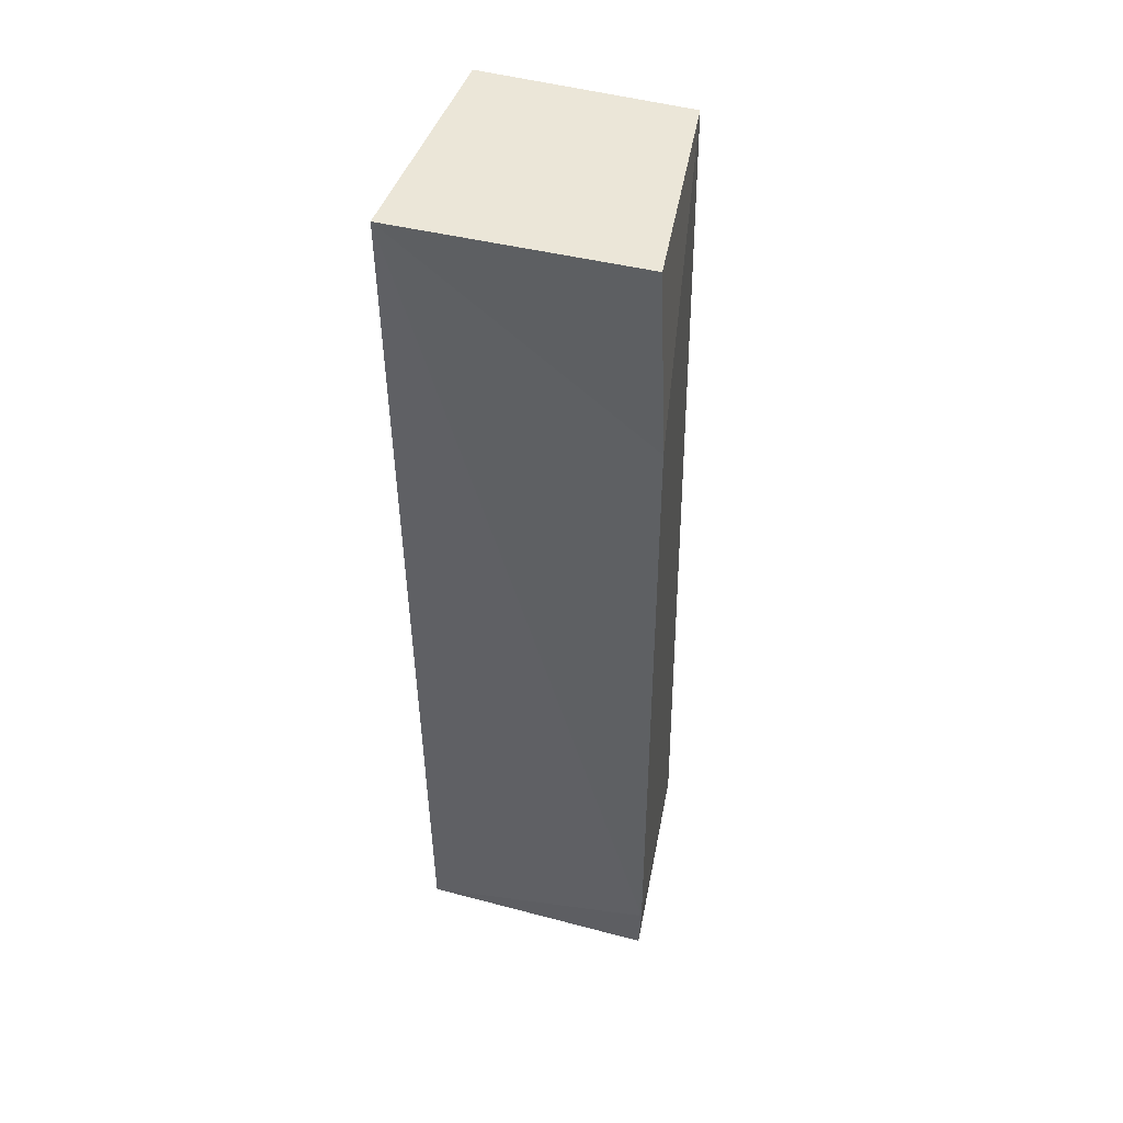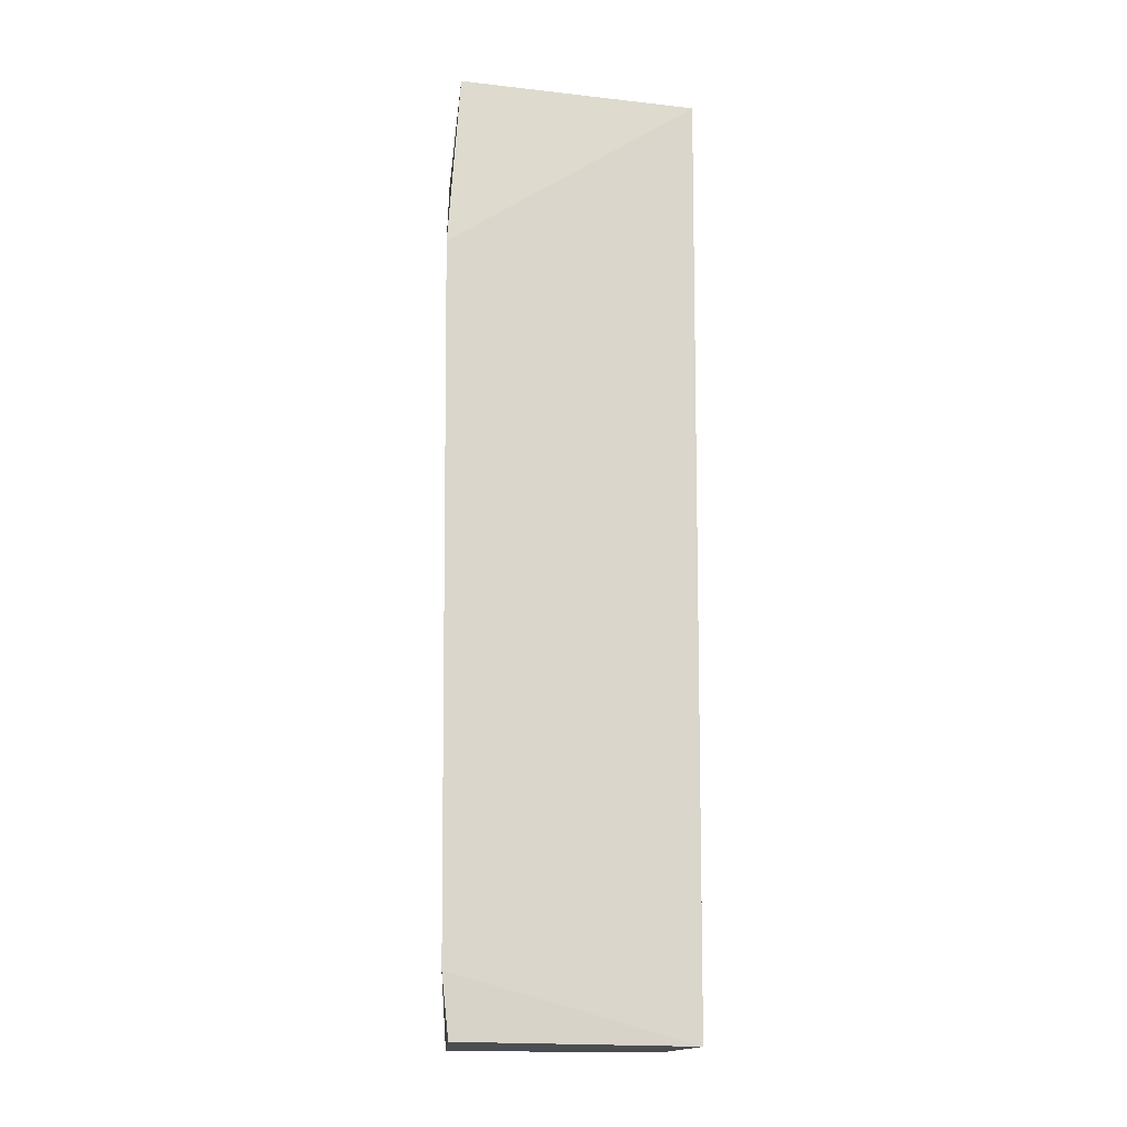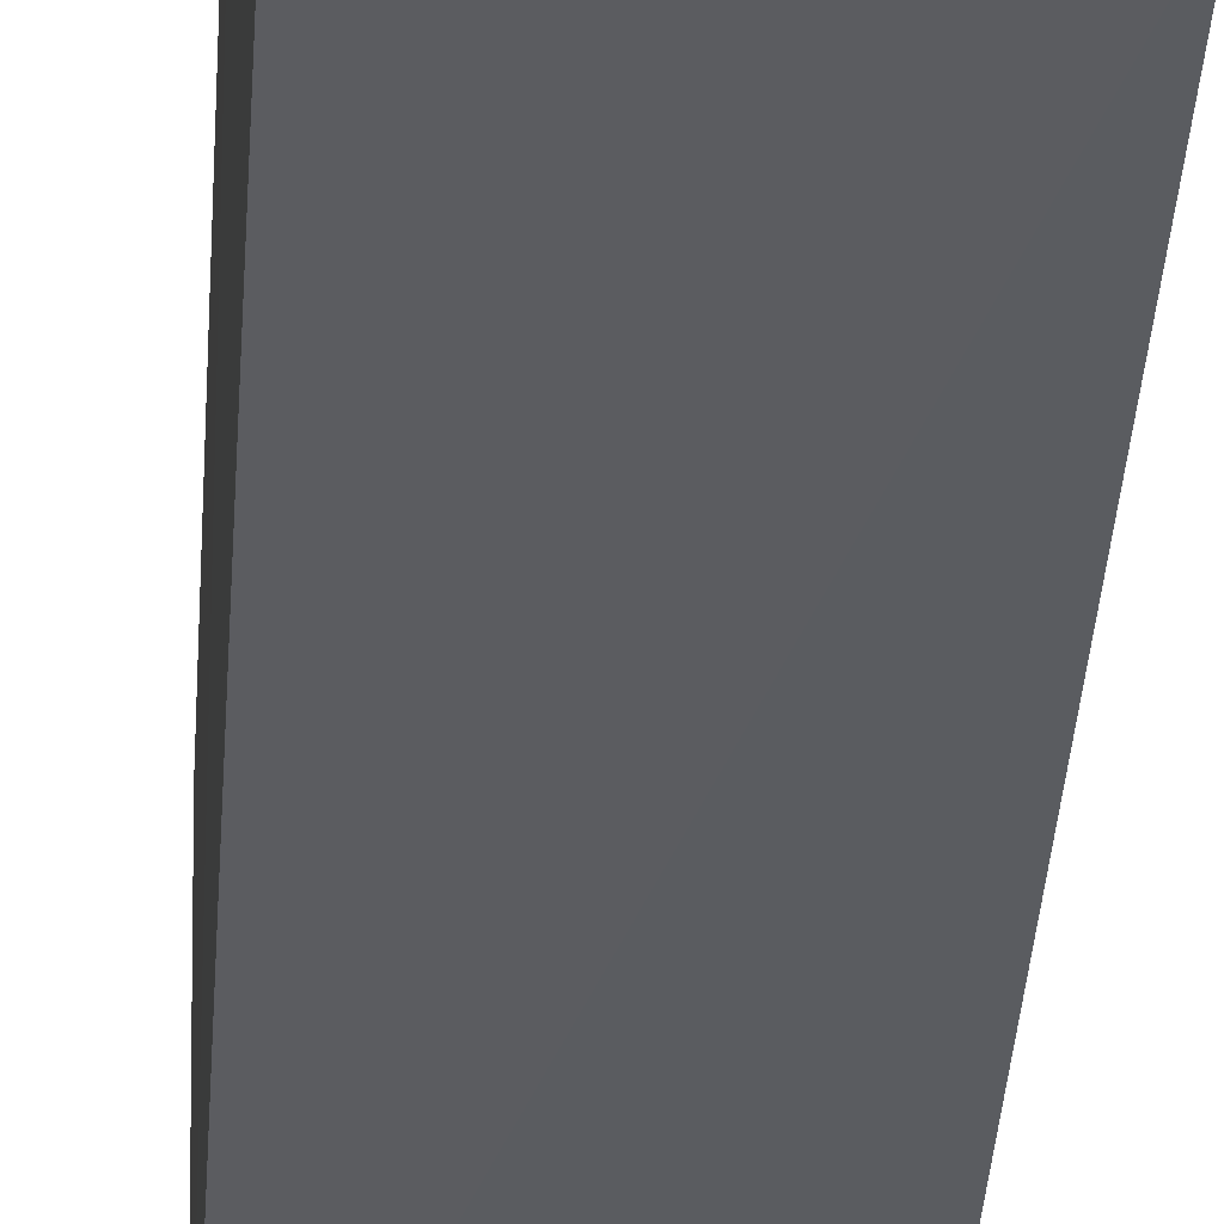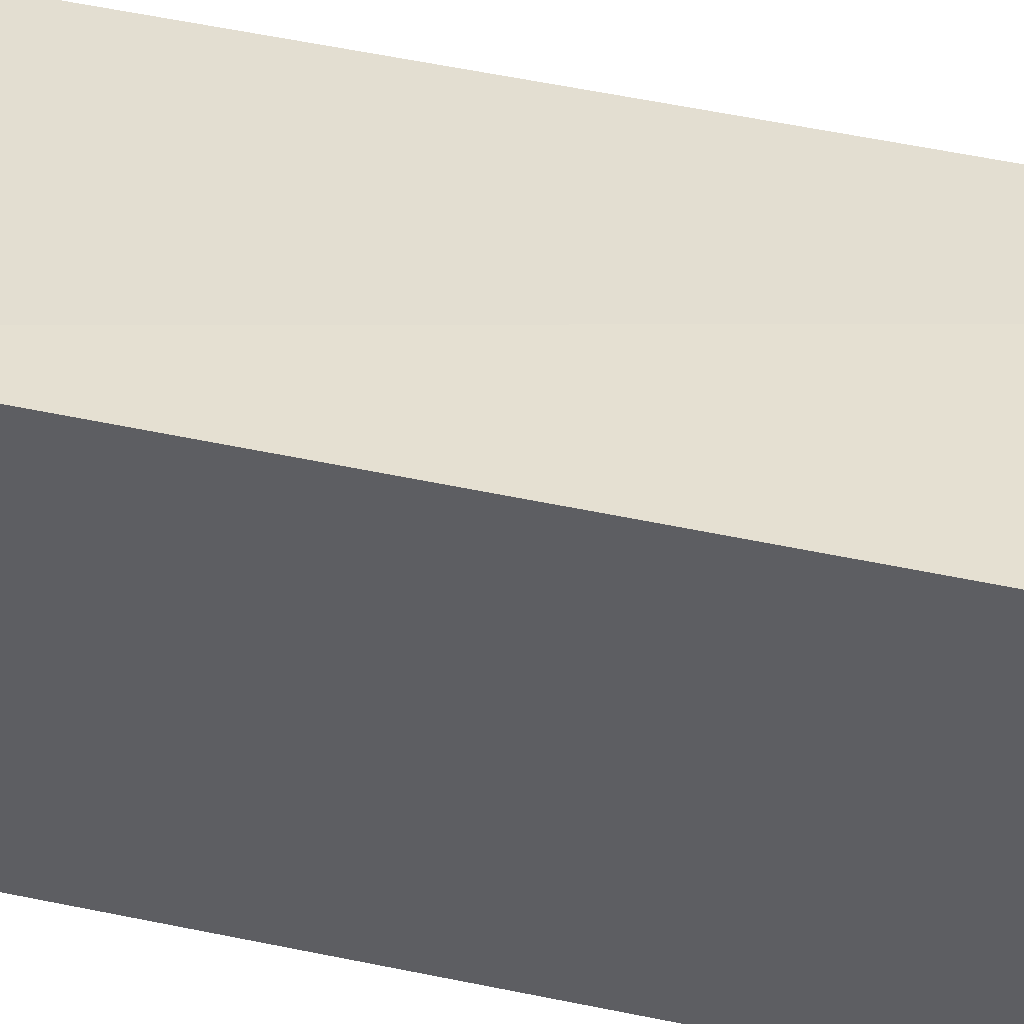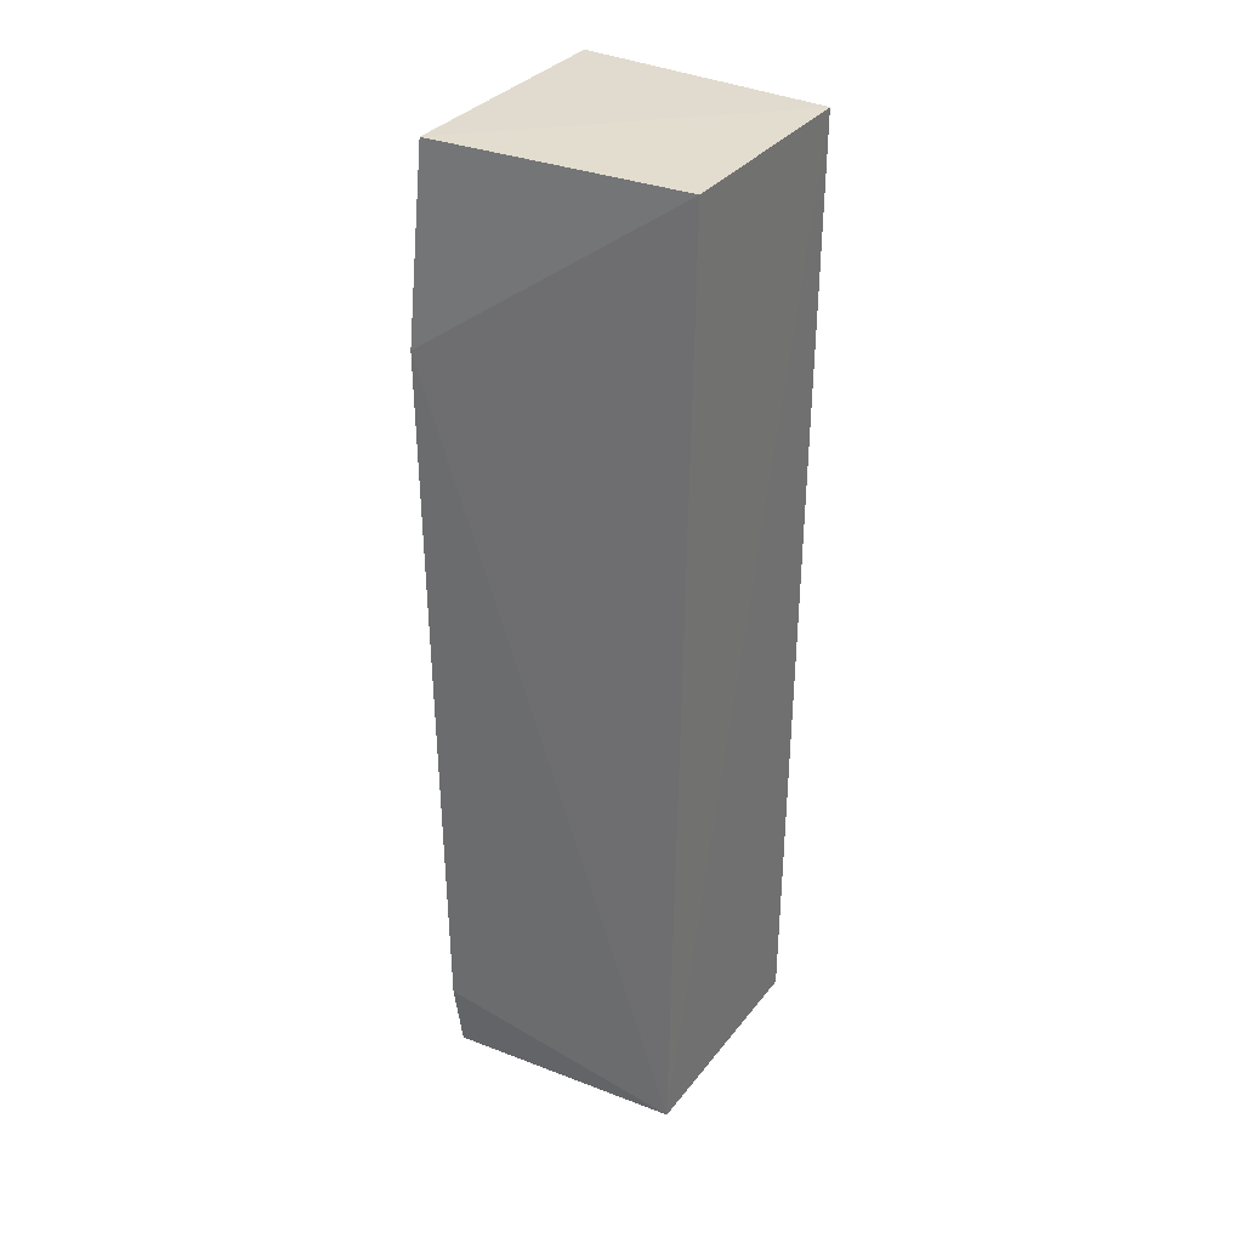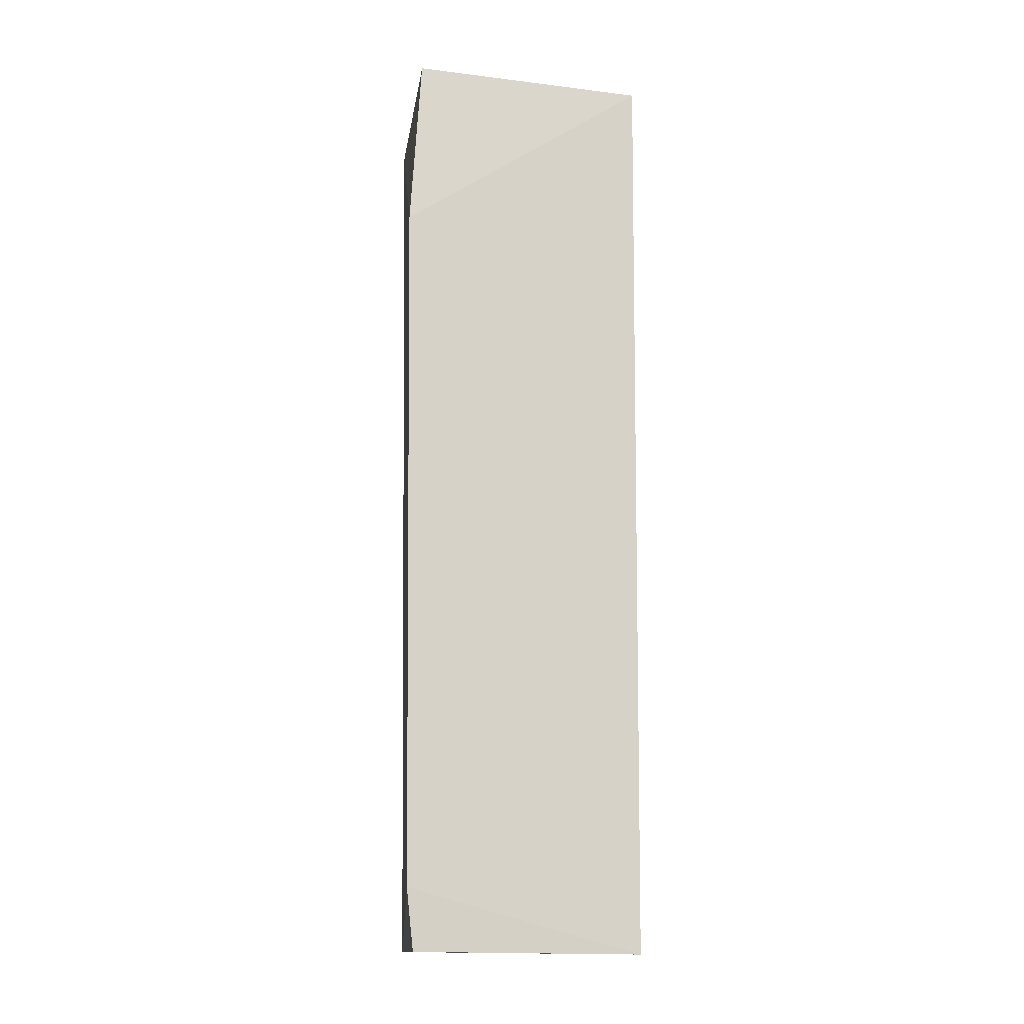
<metadata>
{"format":"obj","ext":"obj","renderer":"f3d","projection":"perspective","resolution":1024,"background":"white","views":[{"elev":45.9,"azim":-74.0,"up":"+Y"},{"elev":-15.8,"azim":-4.9,"up":"+Y"},{"elev":-34.7,"azim":-3.4,"up":"+Z"},{"elev":43.2,"azim":-74.5,"up":"+Z"},{"elev":32.6,"azim":32.5,"up":"+Y"},{"elev":-13.8,"azim":-6.9,"up":"+Y"}]}
</metadata>
<code>
v -0.04844 0.01918 0.0137
v -0.04897 -0.0374 0.0144
v -0.04911 -0.03727 0.001051
v -0.06311 0.01973 0.0007111
v -0.06356 0.008587 0.01587
v -0.04851 0.01953 0.001213
v -0.06283 0.01952 0.01521
v -0.06271 -0.03724 0.01568
v -0.06245 -0.03729 0.001129
v -0.06313 -0.03355 0.01589
f 5 2 1
f 6 3 4
f 6 1 2
f 6 2 3
f 7 5 1
f 7 4 5
f 7 6 4
f 7 1 6
f 9 3 2
f 9 2 8
f 9 4 3
f 10 8 2
f 10 2 5
f 10 9 8
f 10 5 4
f 10 4 9

</code>
